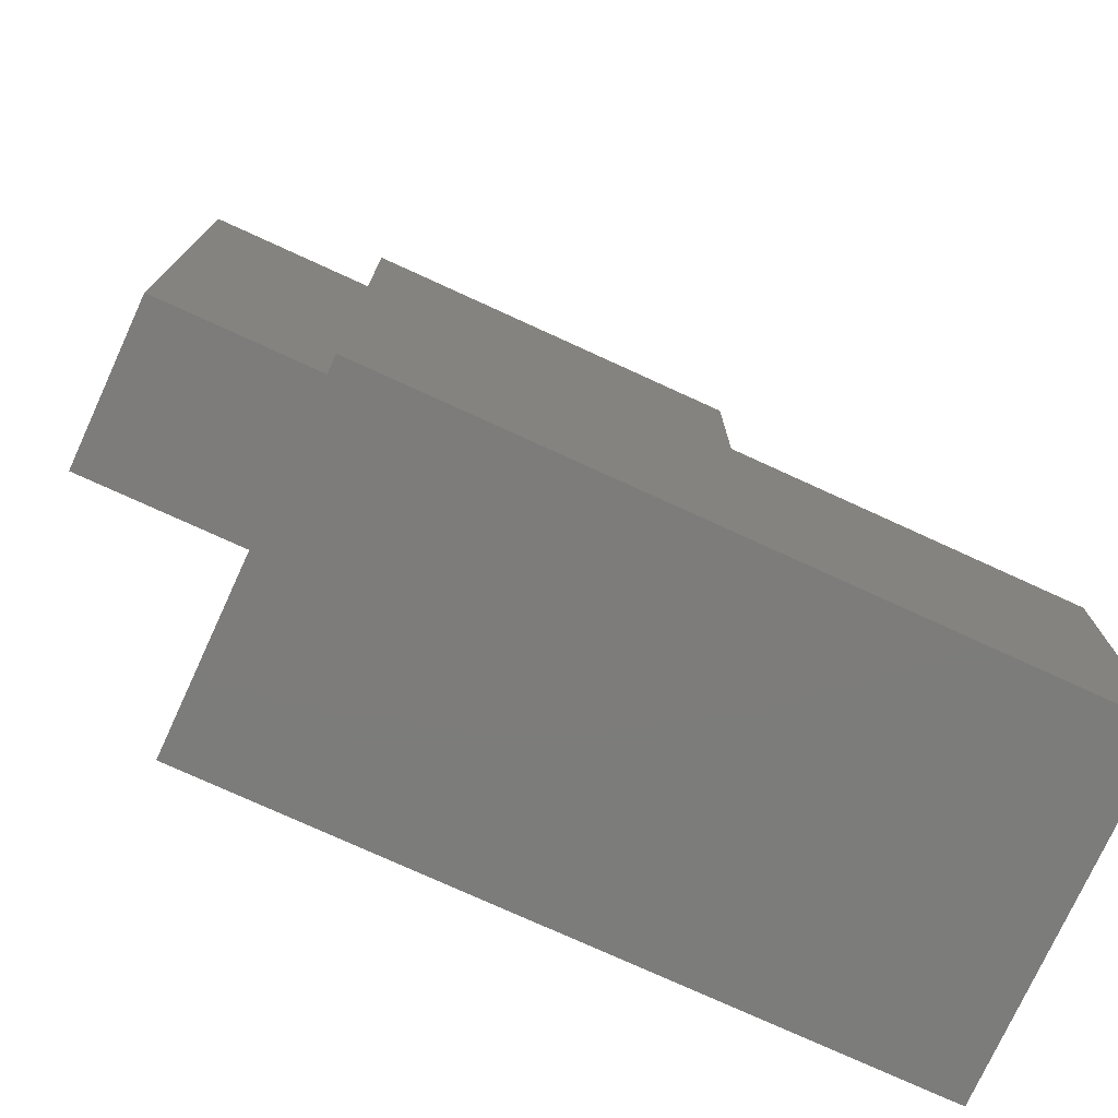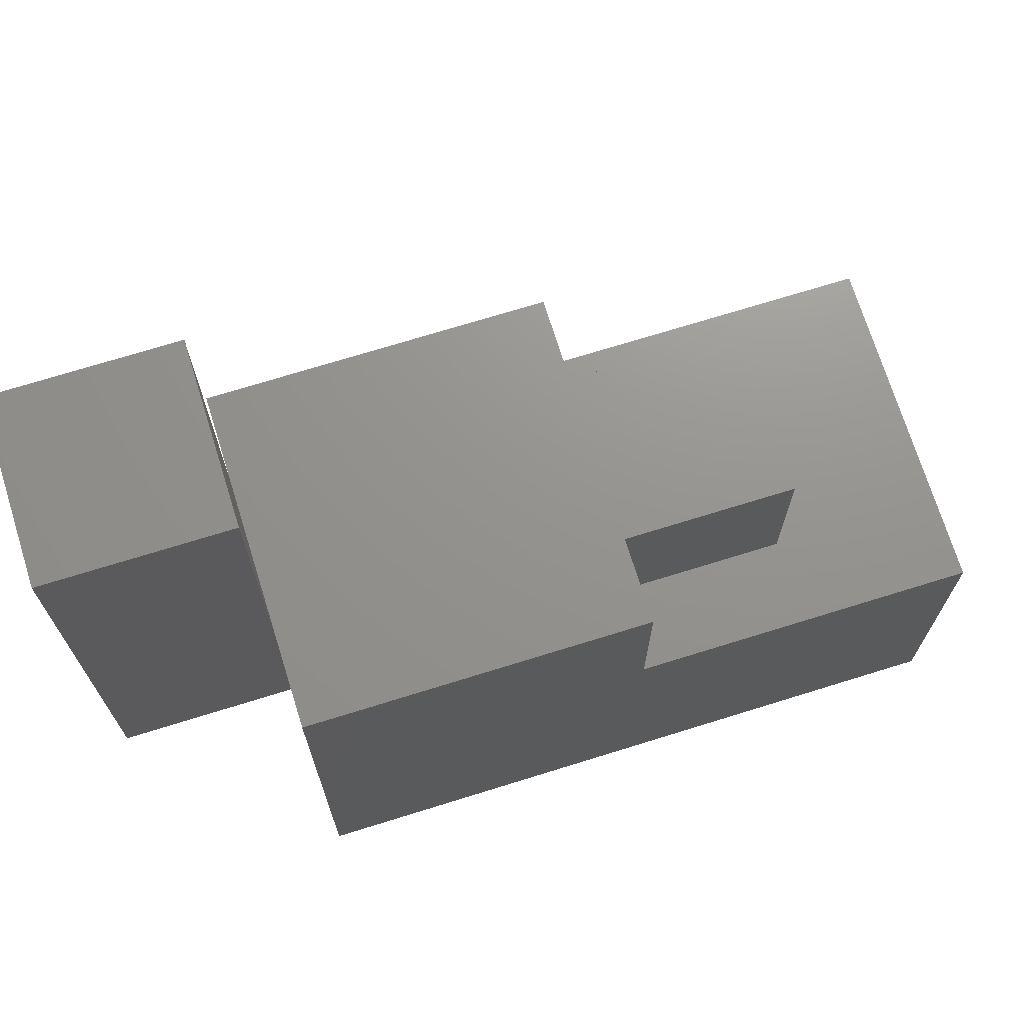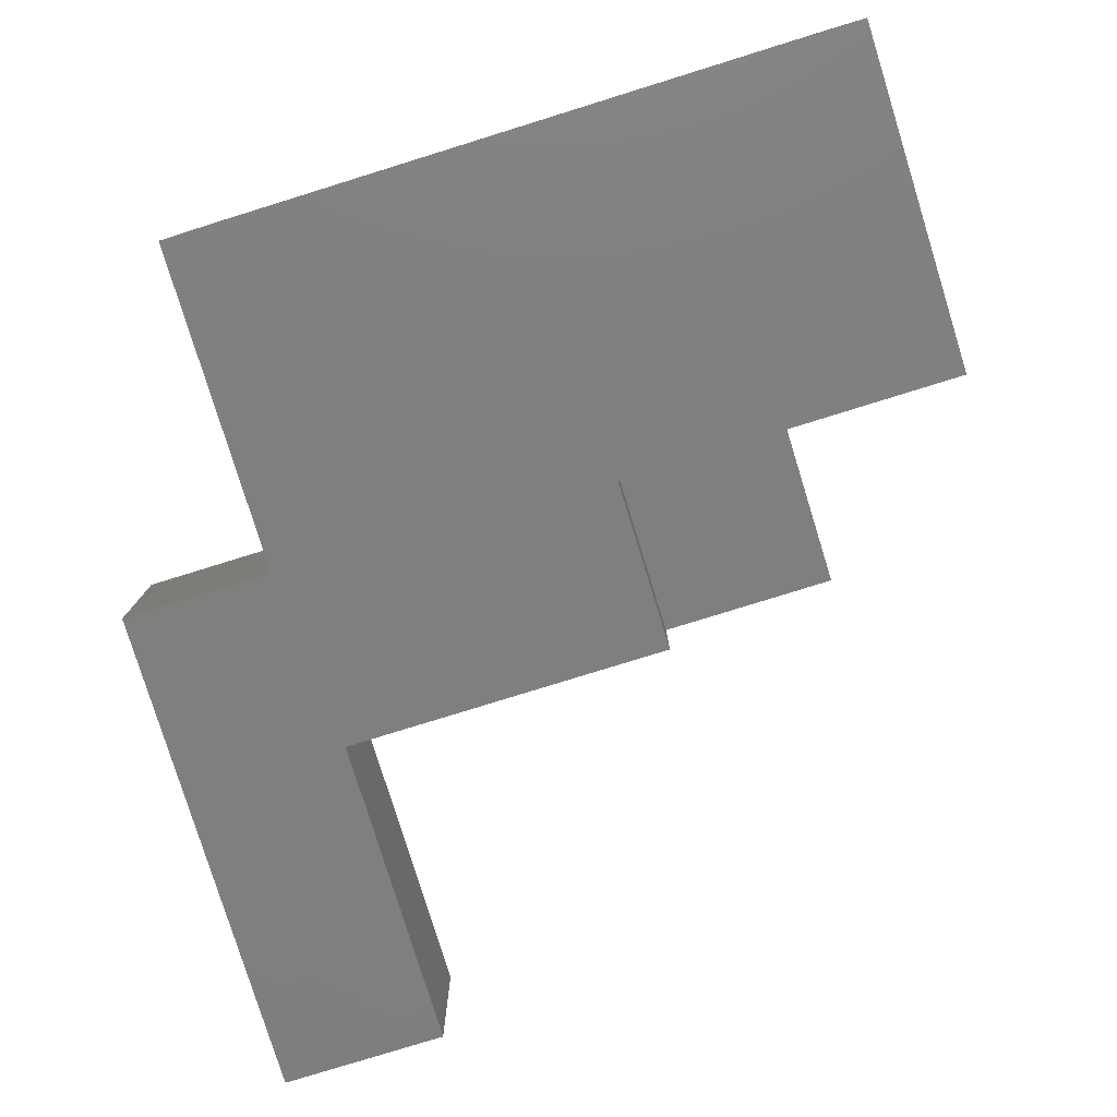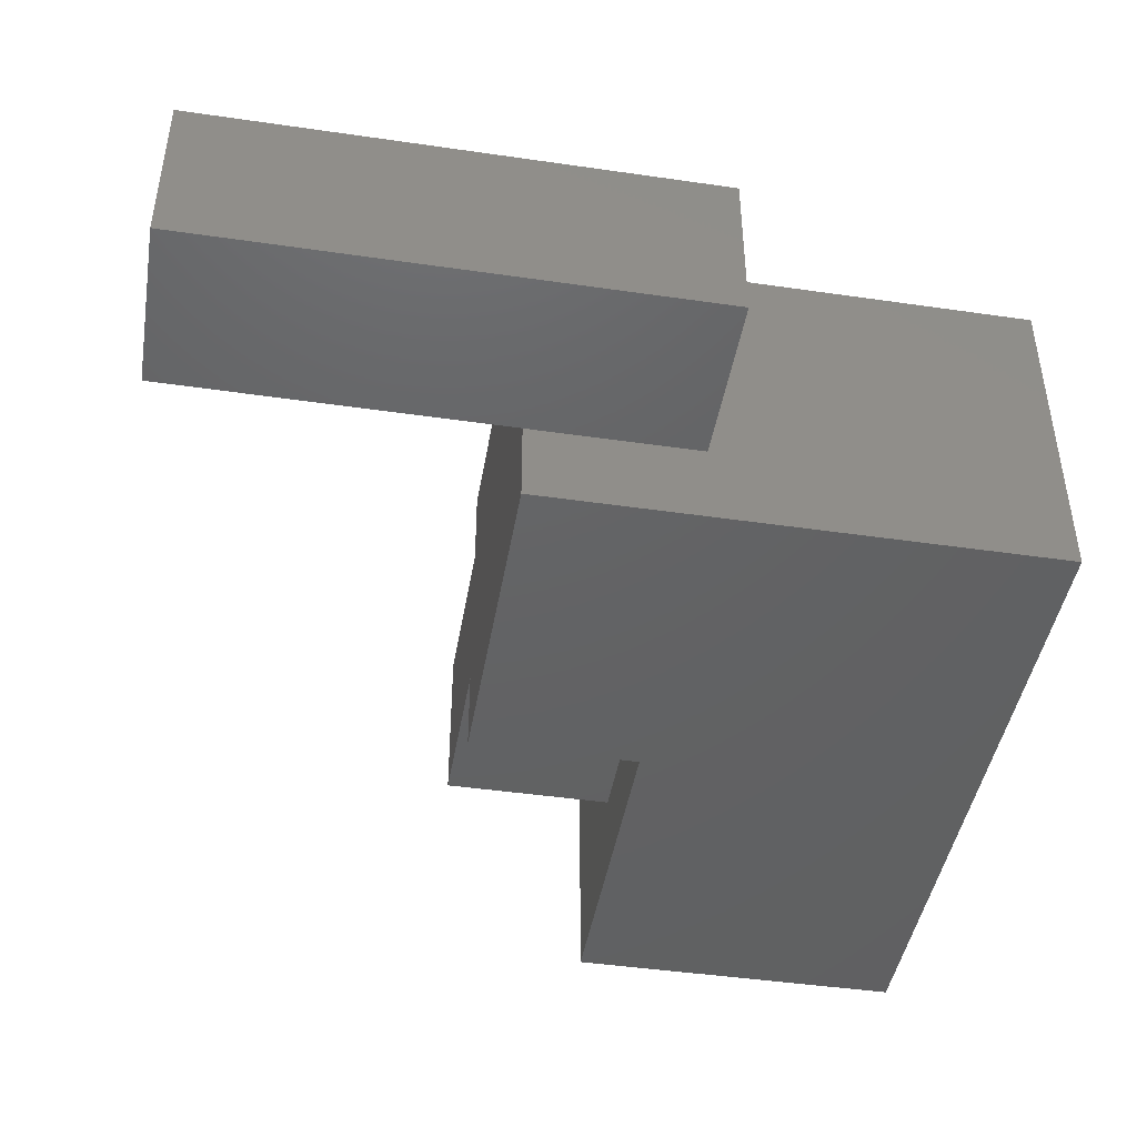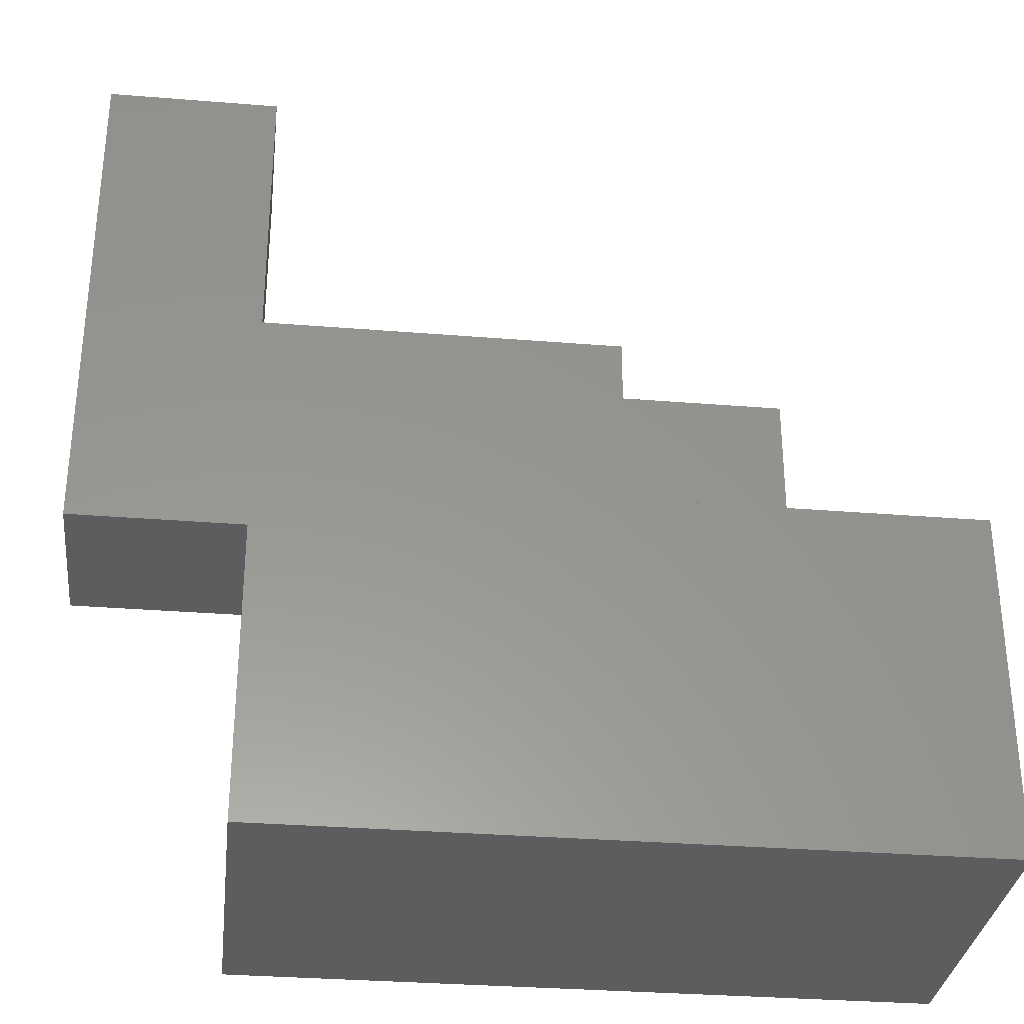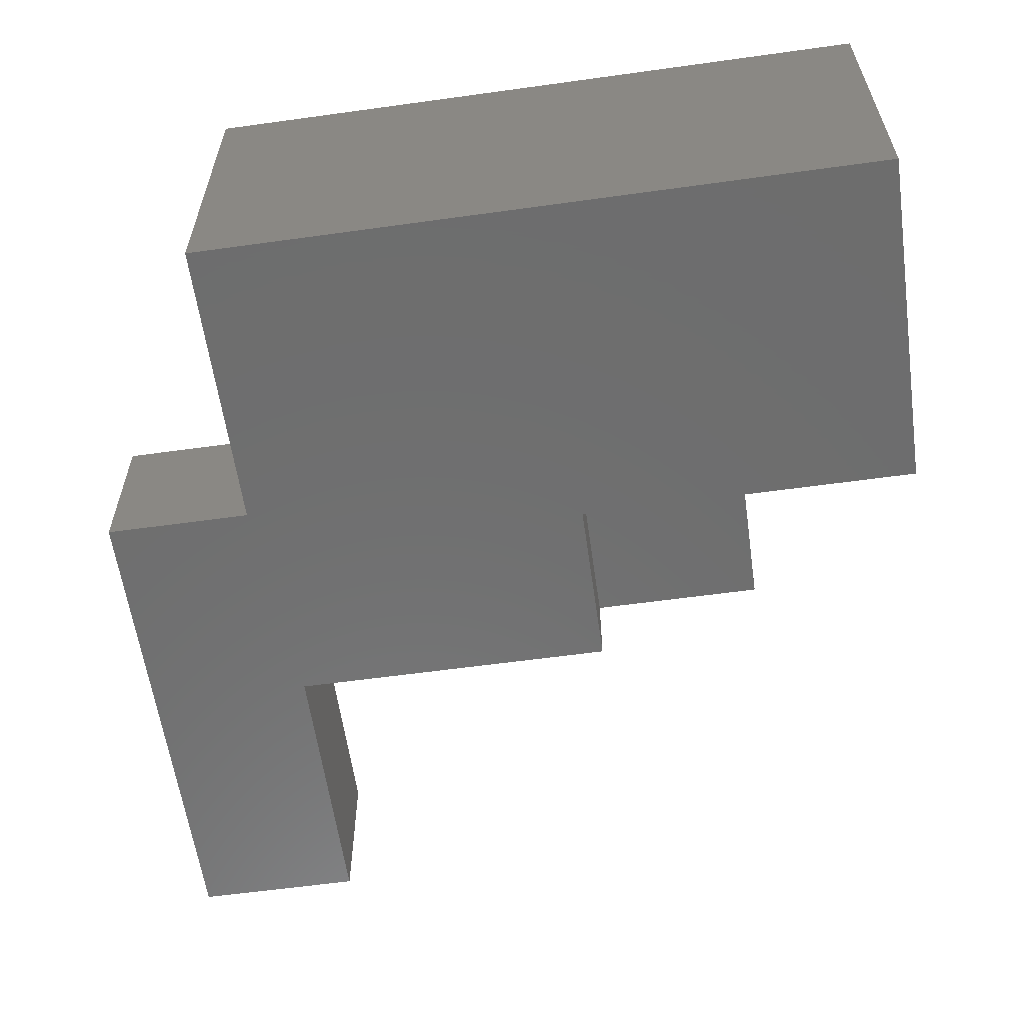
<metadata>
{"format":"stl","ext":"stl","renderer":"f3d","projection":"perspective","resolution":1024,"background":"white","views":[{"elev":-75.8,"azim":155.4,"up":"+Z"},{"elev":71.3,"azim":162.7,"up":"+Z"},{"elev":-79.3,"azim":-162.8,"up":"+Y"},{"elev":-44.6,"azim":80.4,"up":"+Y"},{"elev":-32.1,"azim":173.5,"up":"+Z"},{"elev":-59.8,"azim":-171.9,"up":"+Y"}]}
</metadata>
<code>
# stl→obj: 30 verts, 56 faces
v 40 5 30
v 40 0 30
v 40 5 20
v 40 15 20
v 40 20 30
v 40 15 30
v 40 20 0
v 40 0 0
v 20 20 20
v 10 15 20
v 20 15 20
v 0 20 20
v 10 5 20
v 20 0 20
v 20 5 20
v 0 0 20
v 50 15 20
v 50 5 20
v 0 0 0
v 0 20 0
v 20 20 30
v 20 0 30
v 10 15 30
v 20 5 30
v 20 15 30
v 10 5 30
v 40 15 50
v 40 5 50
v 50 15 50
v 50 5 50
f 1 2 3
f 4 5 6
f 5 4 7
f 3 7 4
f 3 8 7
f 8 3 2
f 9 10 11
f 10 12 13
f 12 10 9
f 13 14 15
f 13 16 14
f 16 13 12
f 3 17 18
f 17 3 4
f 19 7 8
f 7 19 20
f 19 12 20
f 12 19 16
f 5 9 21
f 7 9 5
f 20 9 7
f 9 20 12
f 16 19 14
f 14 2 22
f 8 14 19
f 14 8 2
f 23 24 25
f 24 23 26
f 25 6 5
f 6 25 1
f 25 5 21
f 24 1 25
f 1 24 2
f 2 24 22
f 11 21 9
f 21 11 25
f 14 24 15
f 24 14 22
f 1 27 6
f 27 1 28
f 13 23 10
f 23 13 26
f 11 23 25
f 23 11 10
f 29 6 27
f 17 6 29
f 6 17 4
f 13 24 26
f 24 13 15
f 1 30 28
f 18 1 3
f 1 18 30
f 30 17 29
f 17 30 18
f 27 30 29
f 30 27 28

</code>
